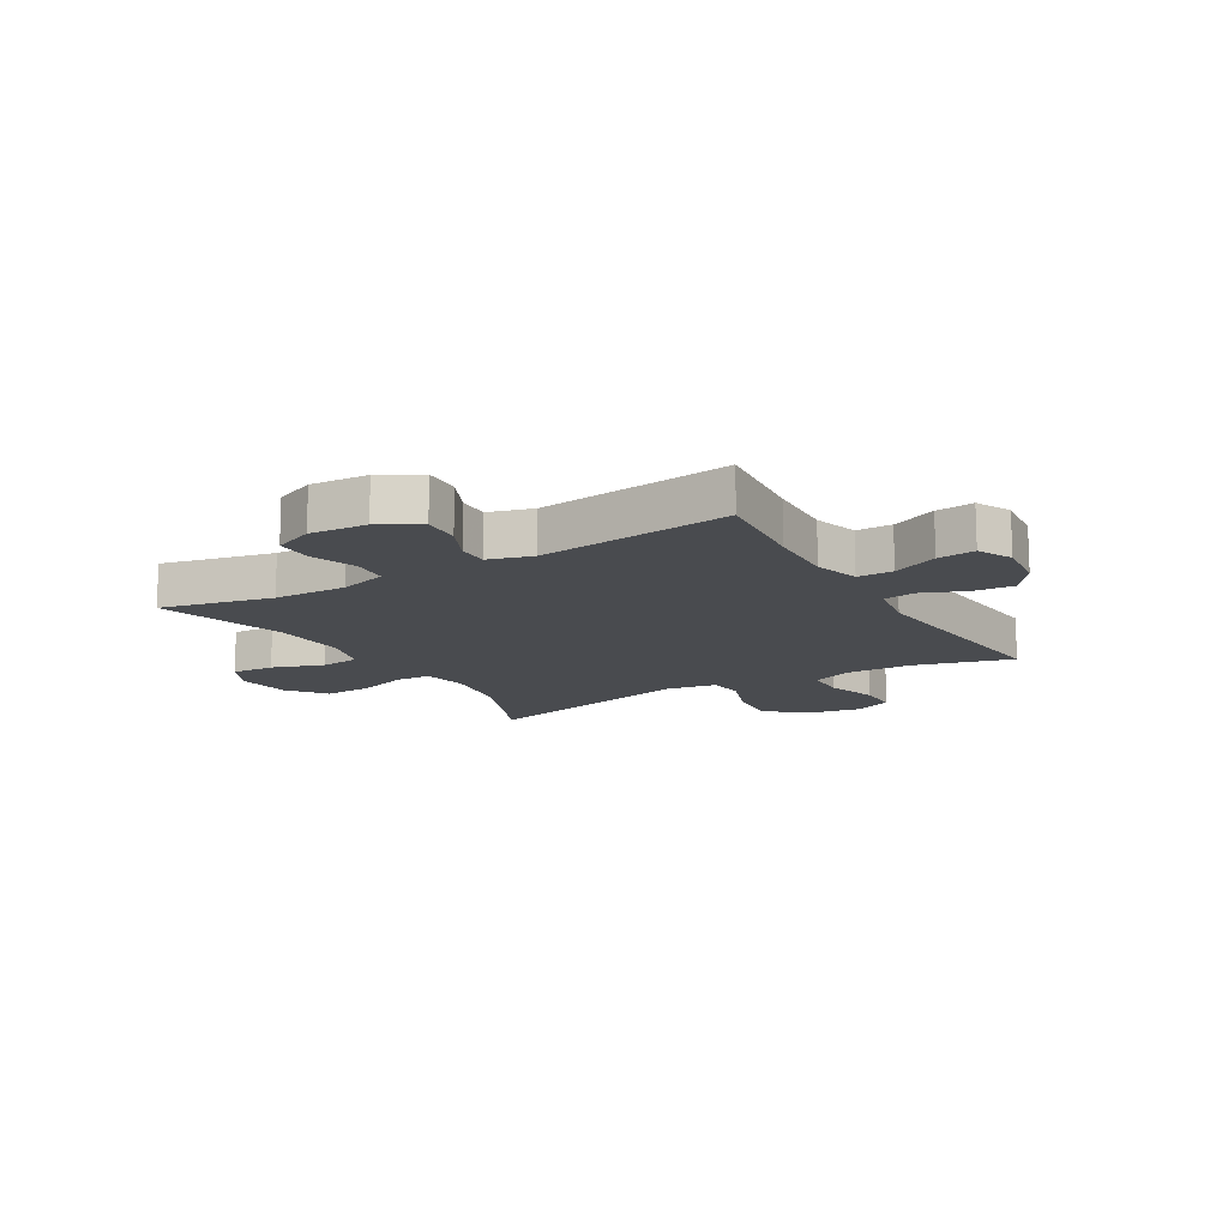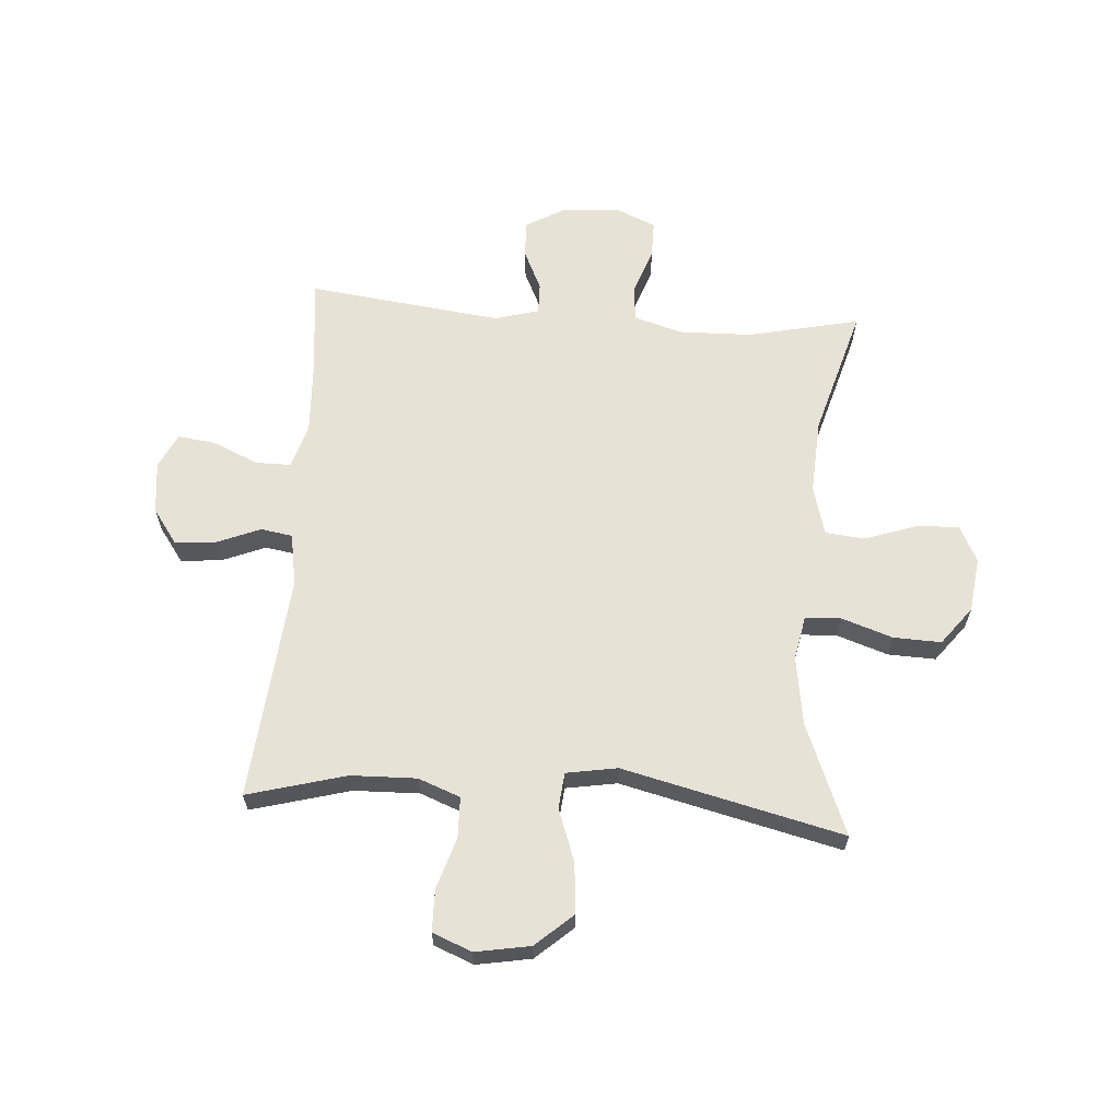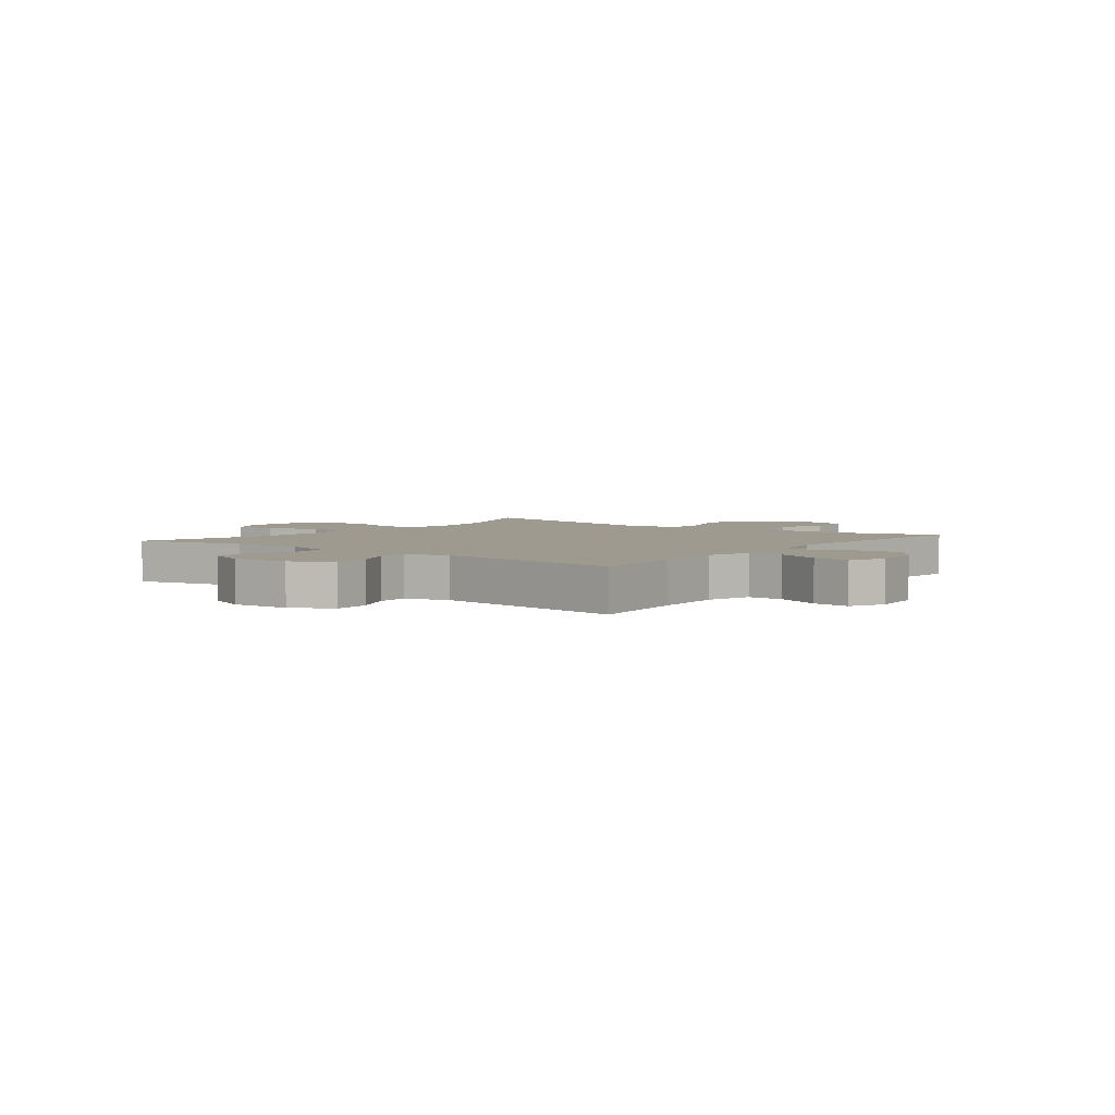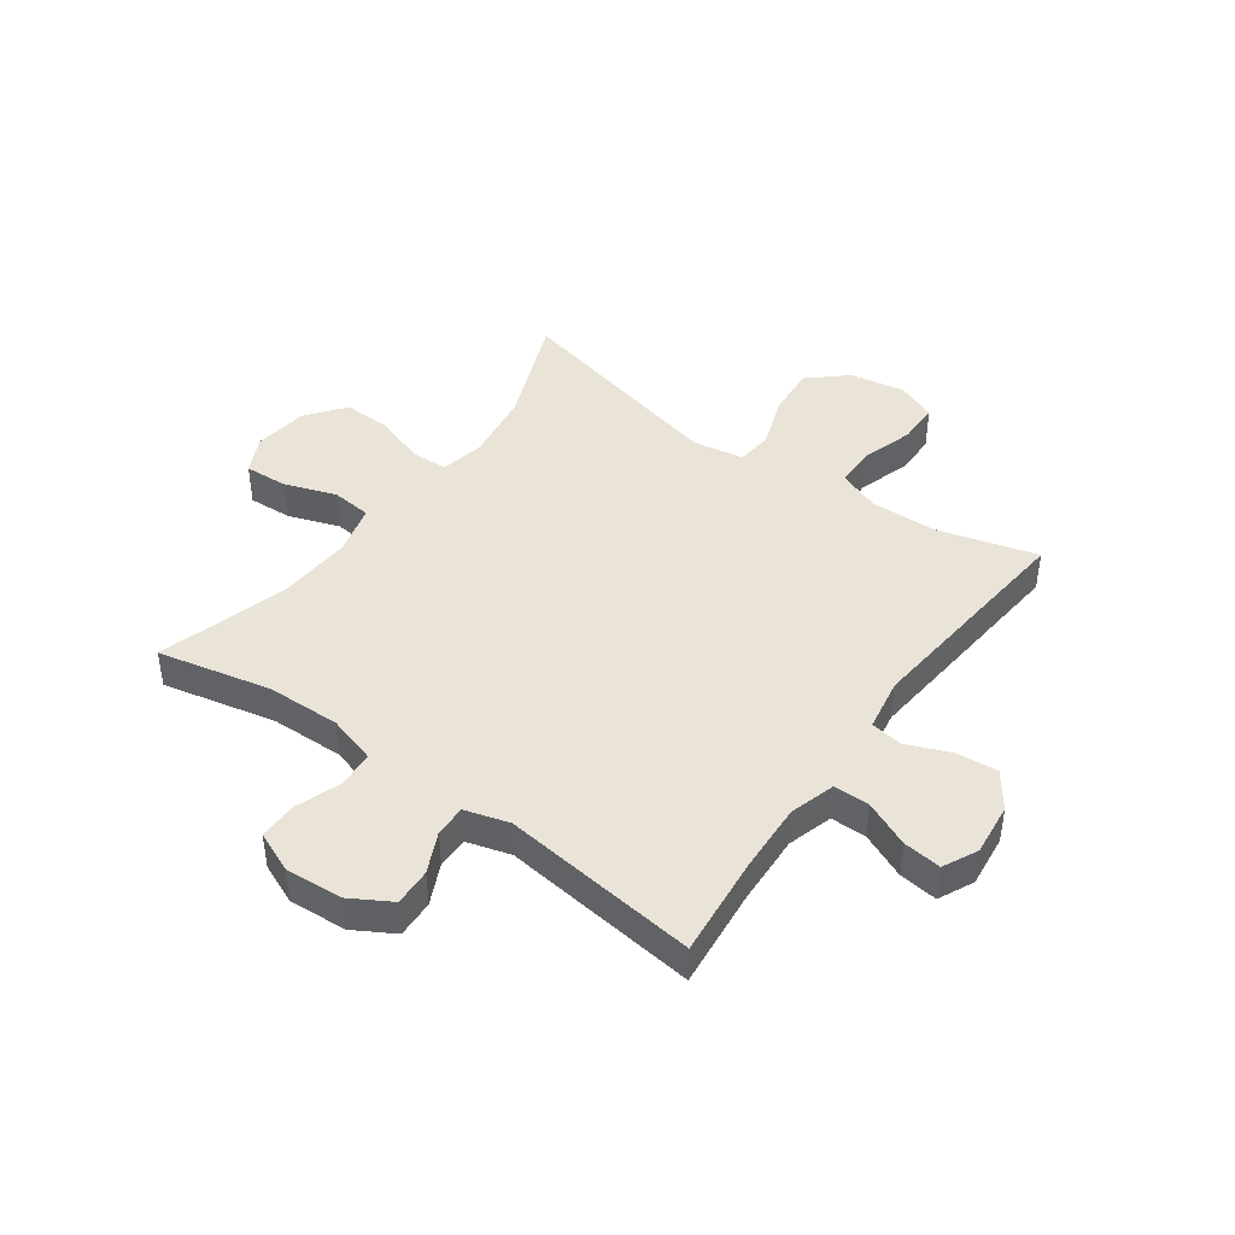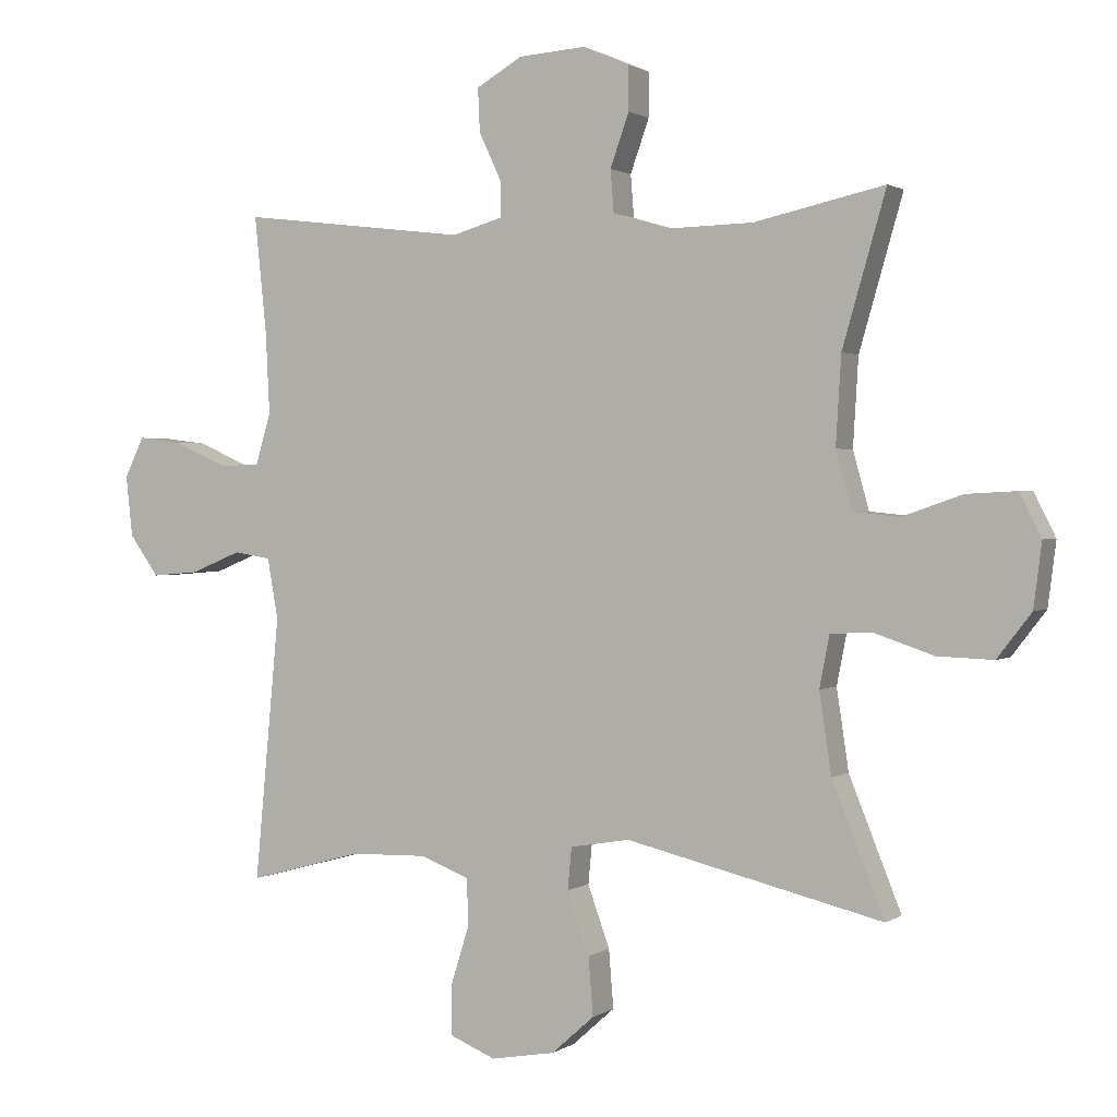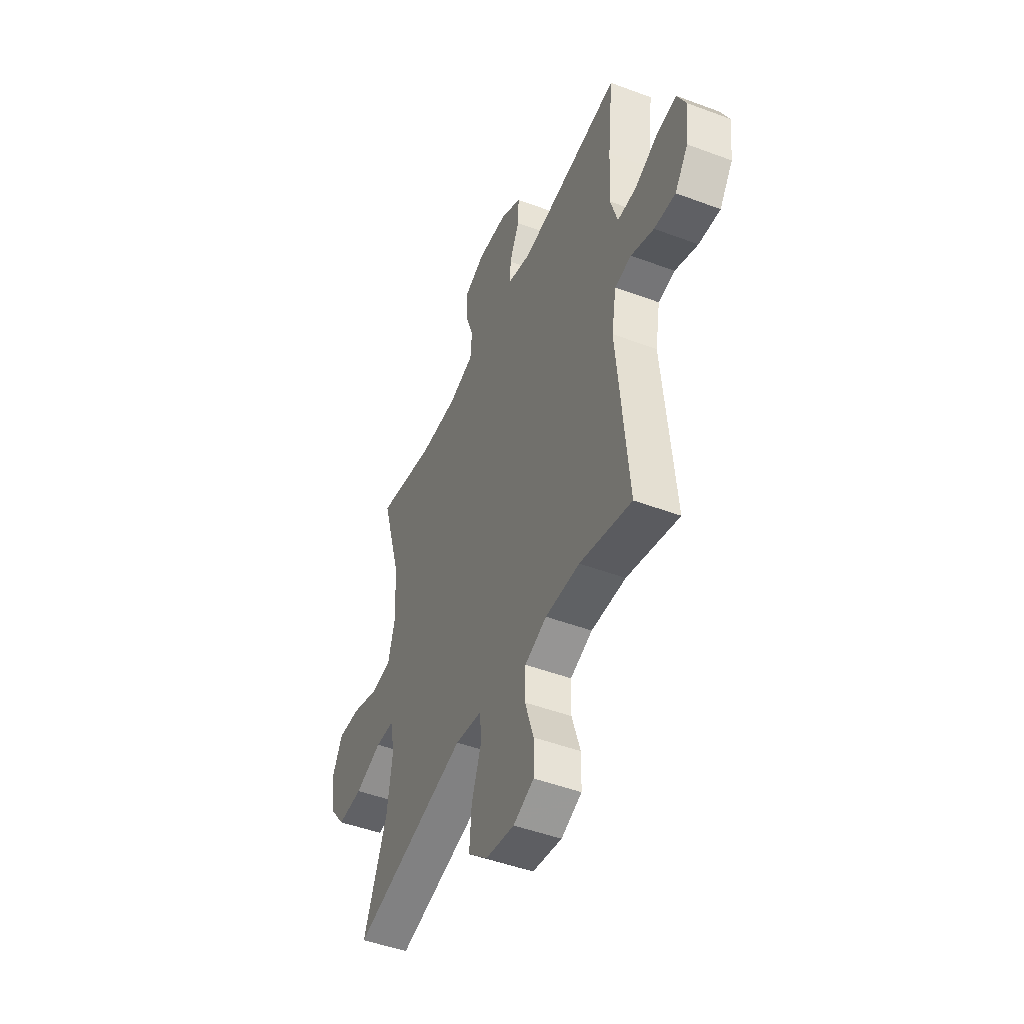
<metadata>
{"format":"obj","ext":"obj","renderer":"f3d","projection":"perspective","resolution":1024,"background":"white","views":[{"elev":-13.9,"azim":30.6,"up":"+Y"},{"elev":63.2,"azim":-175.9,"up":"+Y"},{"elev":3.9,"azim":37.8,"up":"+Y"},{"elev":43.4,"azim":35.8,"up":"+Y"},{"elev":1.3,"azim":-154.3,"up":"+Z"},{"elev":-47.7,"azim":67.1,"up":"+Z"}]}
</metadata>
<code>
v -0.5 0.07 -0.5
v -0.422 0.07 -0.306
v -0.404 0.07 -0.186
v -0.419 0.07 -0.109
v -0.481 0.07 -0.106
v -0.57 0.07 -0.136
v -0.653 0.07 -0.139
v -0.704 0.07 -0.073
v -0.716 0.07 0.022
v -0.684 0.07 0.086
v -0.609 0.07 0.082
v -0.52 0.07 0.051
v -0.451 0.07 0.058
v -0.427 0.07 0.144
v -0.435 0.07 0.275
v -0.5 0.07 0.5
v -0.305 0.07 0.457
v -0.178 0.07 0.454
v -0.094 0.07 0.479
v -0.089 0.07 0.542
v -0.117 0.07 0.621
v -0.117 0.07 0.687
v -0.047 0.07 0.717
v 0.053 0.07 0.71
v 0.122 0.07 0.67
v 0.119 0.07 0.605
v 0.086 0.07 0.535
v 0.085 0.07 0.481
v 0.161 0.07 0.459
v 0.5 0.07 0.5
v 0.482 0.07 0.325
v 0.476 0.07 0.204
v 0.499 0.07 0.126
v 0.561 0.07 0.126
v 0.64 0.07 0.161
v 0.706 0.07 0.169
v 0.735 0.07 0.109
v 0.725 0.07 0.018
v 0.681 0.07 -0.043
v 0.61 0.07 -0.037
v 0.534 0.07 -0.006
v 0.479 0.07 -0.015
v 0.463 0.07 -0.106
v 0.5 0.07 -0.5
v 0.328 0.07 -0.453
v 0.214 0.07 -0.45
v 0.141 0.07 -0.478
v 0.139 0.07 -0.549
v 0.167 0.07 -0.638
v 0.166 0.07 -0.711
v 0.098 0.07 -0.739
v 0.002 0.07 -0.722
v -0.062 0.07 -0.665
v -0.055 0.07 -0.578
v -0.022 0.07 -0.486
v -0.028 0.07 -0.423
v -0.117 0.07 -0.408
v -0.5 0 -0.5
v -0.422 0 -0.306
v -0.404 0 -0.186
v -0.419 0 -0.109
v -0.481 0 -0.106
v -0.57 0 -0.136
v -0.653 0 -0.139
v -0.704 0 -0.073
v -0.716 0 0.022
v -0.684 0 0.086
v -0.609 0 0.082
v -0.52 0 0.051
v -0.451 0 0.058
v -0.427 0 0.144
v -0.435 0 0.275
v -0.5 0 0.5
v -0.305 0 0.457
v -0.178 0 0.454
v -0.094 0 0.479
v -0.089 0 0.542
v -0.117 0 0.621
v -0.117 0 0.687
v -0.047 0 0.717
v 0.053 0 0.71
v 0.122 0 0.67
v 0.119 0 0.605
v 0.086 0 0.535
v 0.085 0 0.481
v 0.161 0 0.459
v 0.5 0 0.5
v 0.482 0 0.325
v 0.476 0 0.204
v 0.499 0 0.126
v 0.561 0 0.126
v 0.64 0 0.161
v 0.706 0 0.169
v 0.735 0 0.109
v 0.725 0 0.018
v 0.681 0 -0.043
v 0.61 0 -0.037
v 0.534 0 -0.006
v 0.479 0 -0.015
v 0.463 0 -0.106
v 0.5 0 -0.5
v 0.328 0 -0.453
v 0.214 0 -0.45
v 0.141 0 -0.478
v 0.139 0 -0.549
v 0.167 0 -0.638
v 0.166 0 -0.711
v 0.098 0 -0.739
v 0.002 0 -0.722
v -0.062 0 -0.665
v -0.055 0 -0.578
v -0.022 0 -0.486
v -0.028 0 -0.423
v -0.117 0 -0.408
f 53 54 55
f 52 53 55
f 51 52 55
f 50 51 55
f 49 50 55
f 48 49 55
f 47 48 55 56
f 46 47 56
f 45 46 56 57
f 43 44 45
f 42 43 45 57
f 39 40 41
f 38 39 41
f 37 38 41
f 36 37 41
f 35 36 41
f 34 35 41
f 33 34 41 42
f 57 1 2
f 42 57 2
f 33 42 2
f 32 33 2
f 29 30 31
f 32 2 3
f 31 32 3
f 29 31 3
f 28 29 3
f 25 26 27
f 24 25 27
f 23 24 27
f 22 23 27
f 21 22 27
f 20 21 27
f 19 20 27 28
f 15 16 17
f 14 15 17 18
f 28 3 4
f 19 28 4
f 18 19 4
f 14 18 4
f 13 14 4
f 10 11 12
f 9 10 12
f 8 9 12
f 7 8 12
f 6 7 12
f 5 6 12
f 4 5 12 13
f 112 111 110
f 112 110 109
f 112 109 108
f 112 108 107
f 112 107 106
f 112 106 105
f 113 112 105 104
f 113 104 103
f 114 113 103 102
f 102 101 100
f 114 102 100 99
f 98 97 96
f 98 96 95
f 98 95 94
f 98 94 93
f 98 93 92
f 98 92 91
f 99 98 91 90
f 59 58 114
f 59 114 99
f 59 99 90
f 59 90 89
f 88 87 86
f 60 59 89
f 60 89 88
f 60 88 86
f 60 86 85
f 84 83 82
f 84 82 81
f 84 81 80
f 84 80 79
f 84 79 78
f 84 78 77
f 85 84 77 76
f 74 73 72
f 75 74 72 71
f 61 60 85
f 61 85 76
f 61 76 75
f 61 75 71
f 61 71 70
f 69 68 67
f 69 67 66
f 69 66 65
f 69 65 64
f 69 64 63
f 69 63 62
f 70 69 62 61
f 1 58 59 2
f 2 59 60 3
f 3 60 61 4
f 4 61 62 5
f 5 62 63 6
f 6 63 64 7
f 7 64 65 8
f 8 65 66 9
f 9 66 67 10
f 10 67 68 11
f 11 68 69 12
f 12 69 70 13
f 13 70 71 14
f 14 71 72 15
f 15 72 73 16
f 16 73 74 17
f 17 74 75 18
f 18 75 76 19
f 19 76 77 20
f 20 77 78 21
f 21 78 79 22
f 22 79 80 23
f 23 80 81 24
f 24 81 82 25
f 25 82 83 26
f 26 83 84 27
f 27 84 85 28
f 28 85 86 29
f 29 86 87 30
f 30 87 88 31
f 31 88 89 32
f 32 89 90 33
f 33 90 91 34
f 34 91 92 35
f 35 92 93 36
f 36 93 94 37
f 37 94 95 38
f 38 95 96 39
f 39 96 97 40
f 40 97 98 41
f 41 98 99 42
f 42 99 100 43
f 43 100 101 44
f 44 101 102 45
f 45 102 103 46
f 46 103 104 47
f 47 104 105 48
f 48 105 106 49
f 49 106 107 50
f 50 107 108 51
f 51 108 109 52
f 52 109 110 53
f 53 110 111 54
f 54 111 112 55
f 55 112 113 56
f 56 113 114 57
f 57 114 58 1

</code>
